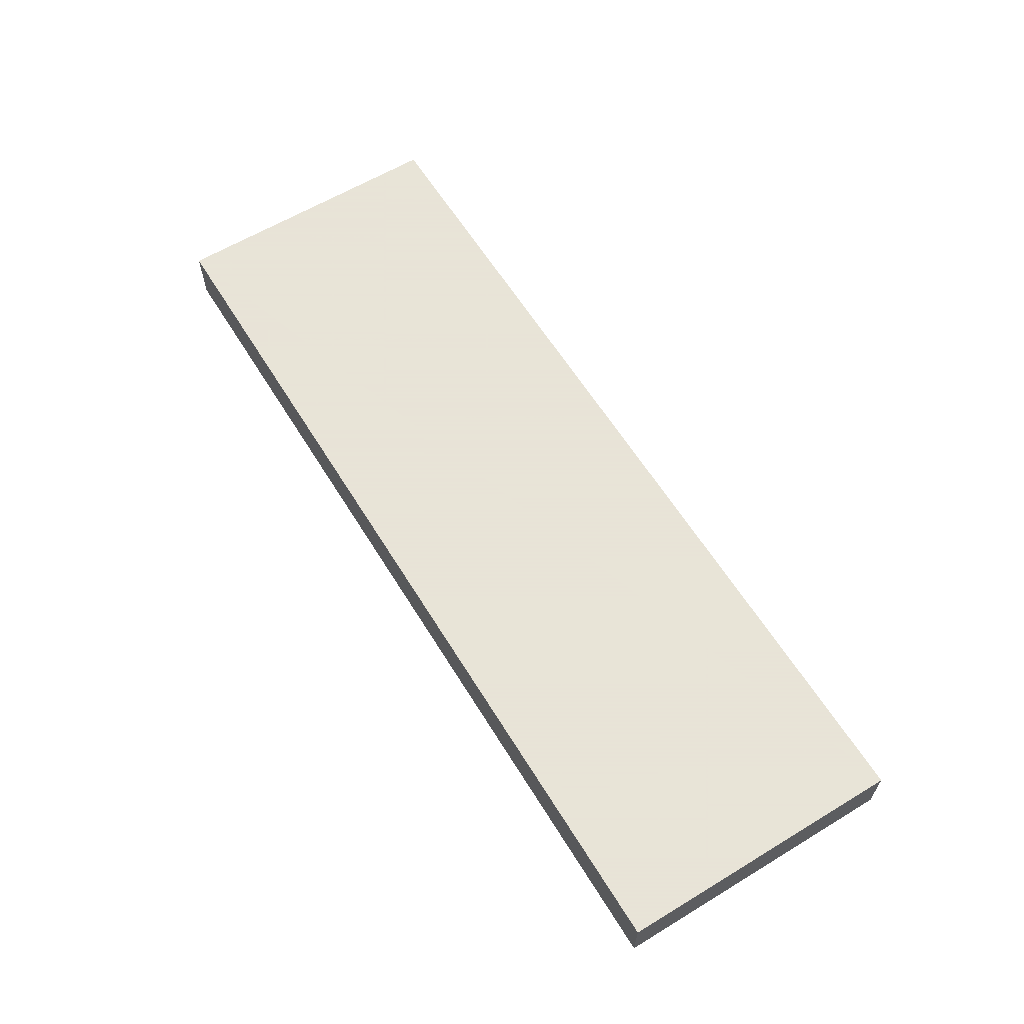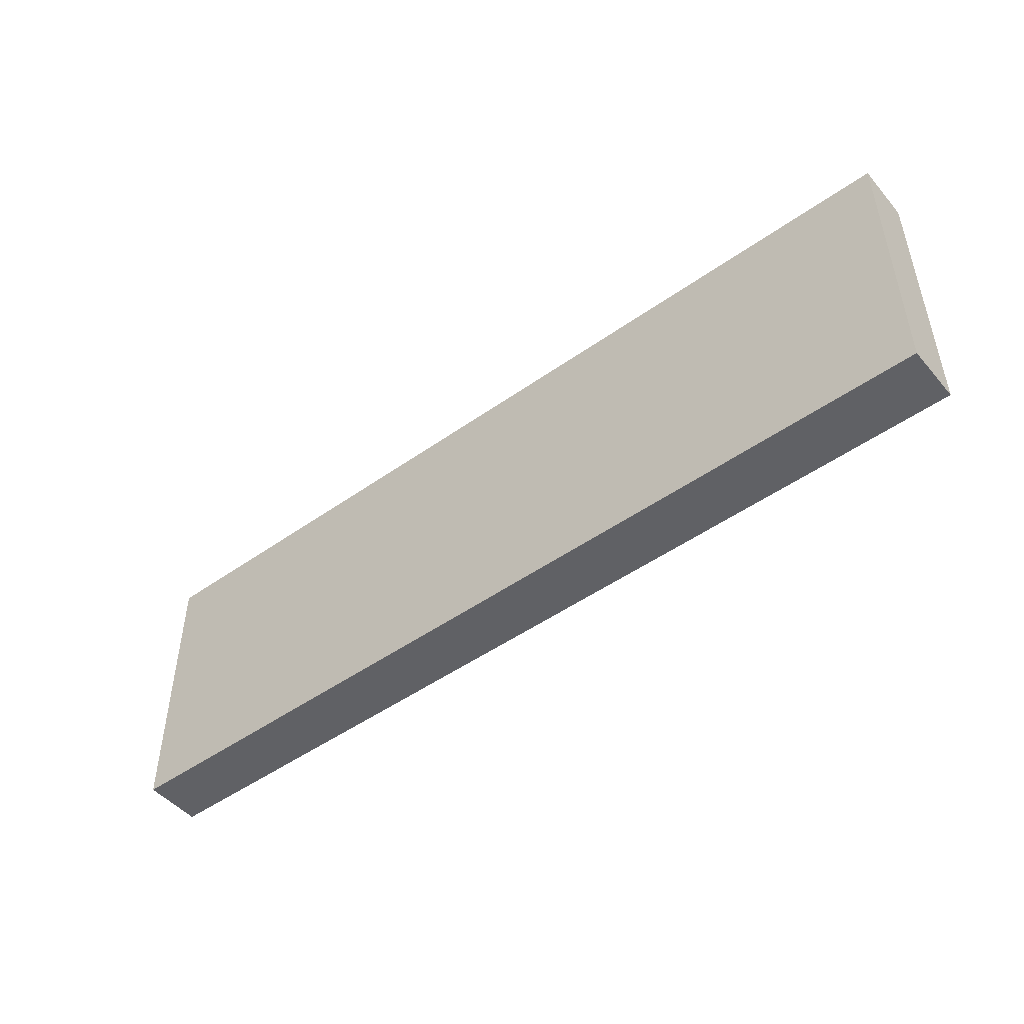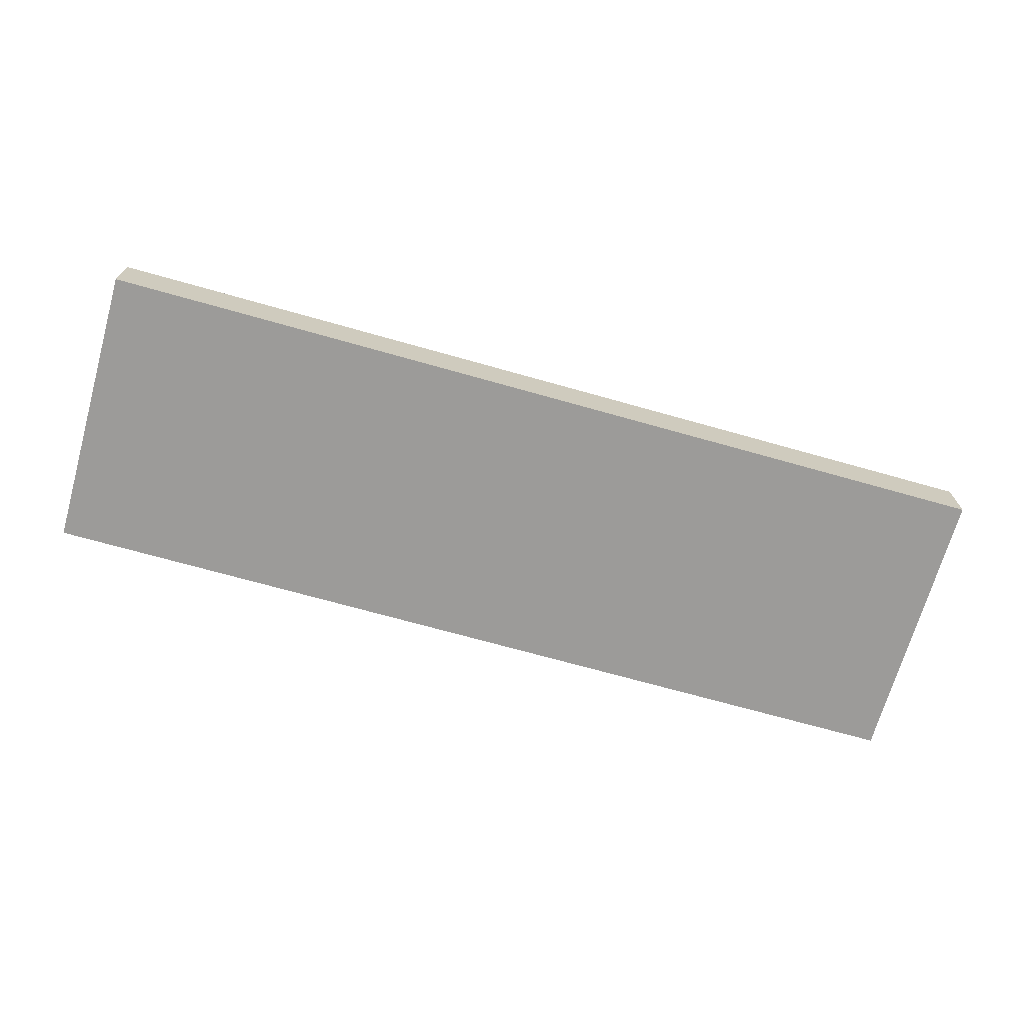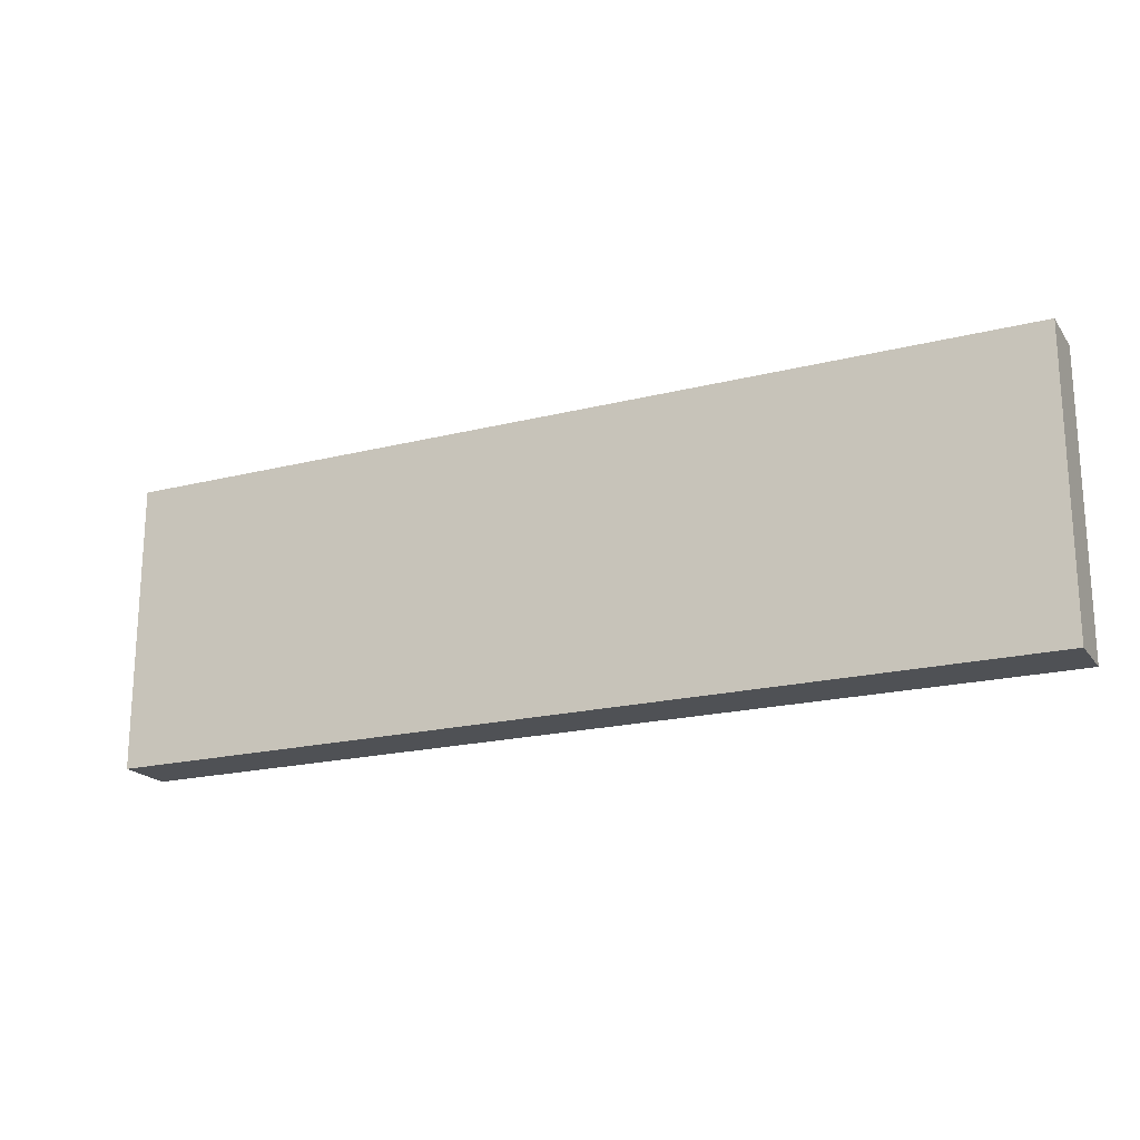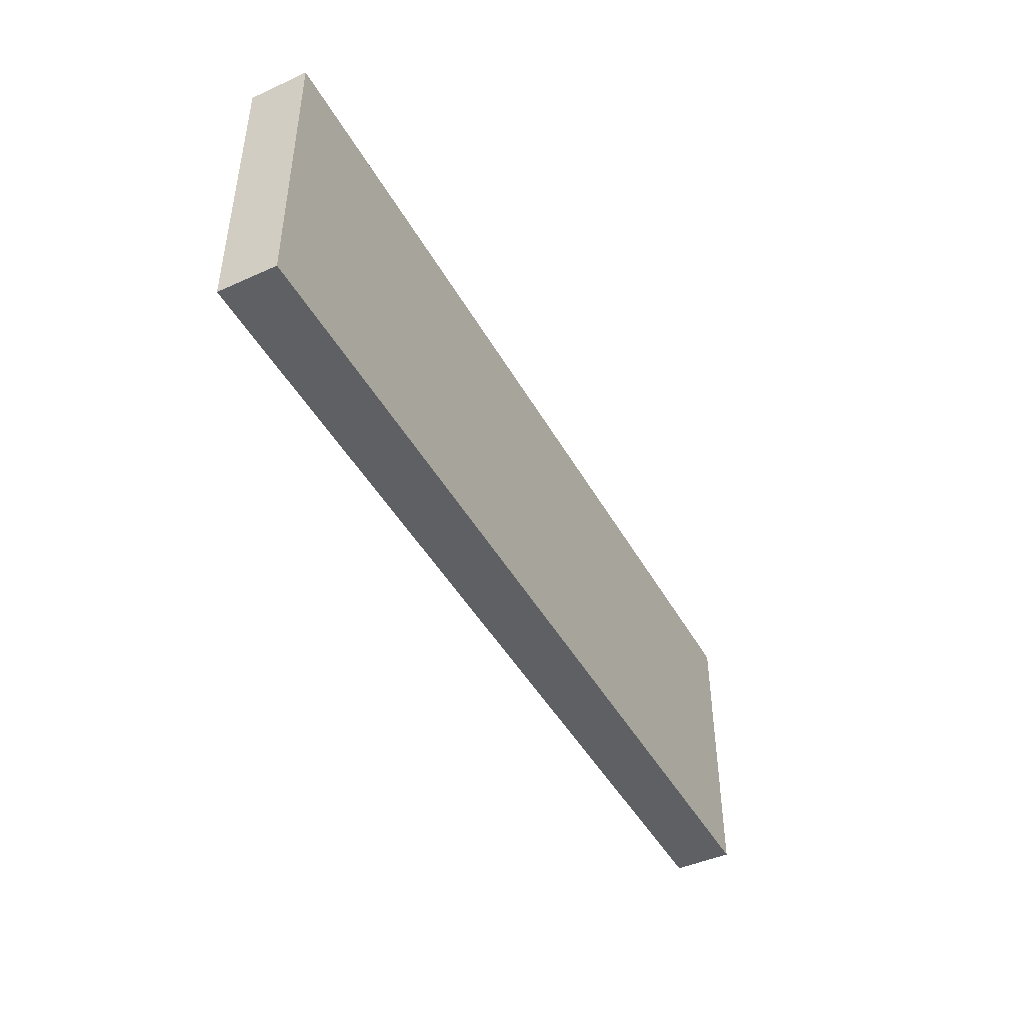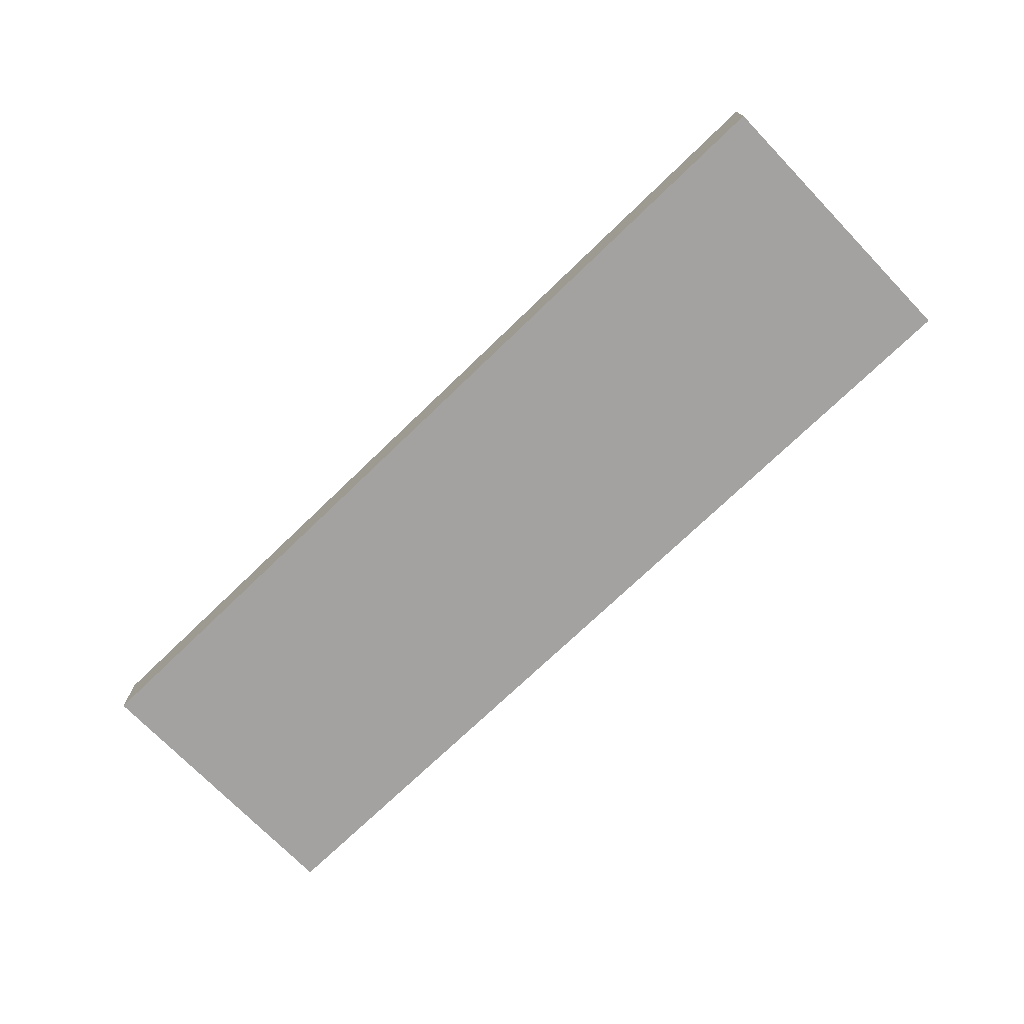
<metadata>
{"format":"obj","ext":"obj","renderer":"f3d","projection":"perspective","resolution":1024,"background":"white","views":[{"elev":61.4,"azim":58.4,"up":"+Y"},{"elev":-48.2,"azim":-141.5,"up":"+Z"},{"elev":-69.7,"azim":-15.8,"up":"+Y"},{"elev":-19.6,"azim":-154.8,"up":"+Z"},{"elev":-45.1,"azim":-62.4,"up":"+Z"},{"elev":-72.7,"azim":-136.0,"up":"+Y"}]}
</metadata>
<code>
v 256 -1744 40
v 256 -1736 0
v 256 -1744 0
v 256 -1736 40
v 384 -1736 40
v 384 -1744 0
v 384 -1736 0
v 384 -1744 40
f 1 2 3
f 1 4 2
f 5 6 7
f 5 8 6
f 2 6 3
f 2 7 6
f 1 5 4
f 1 8 5
f 4 7 2
f 4 5 7
f 8 3 6
f 8 1 3

</code>
